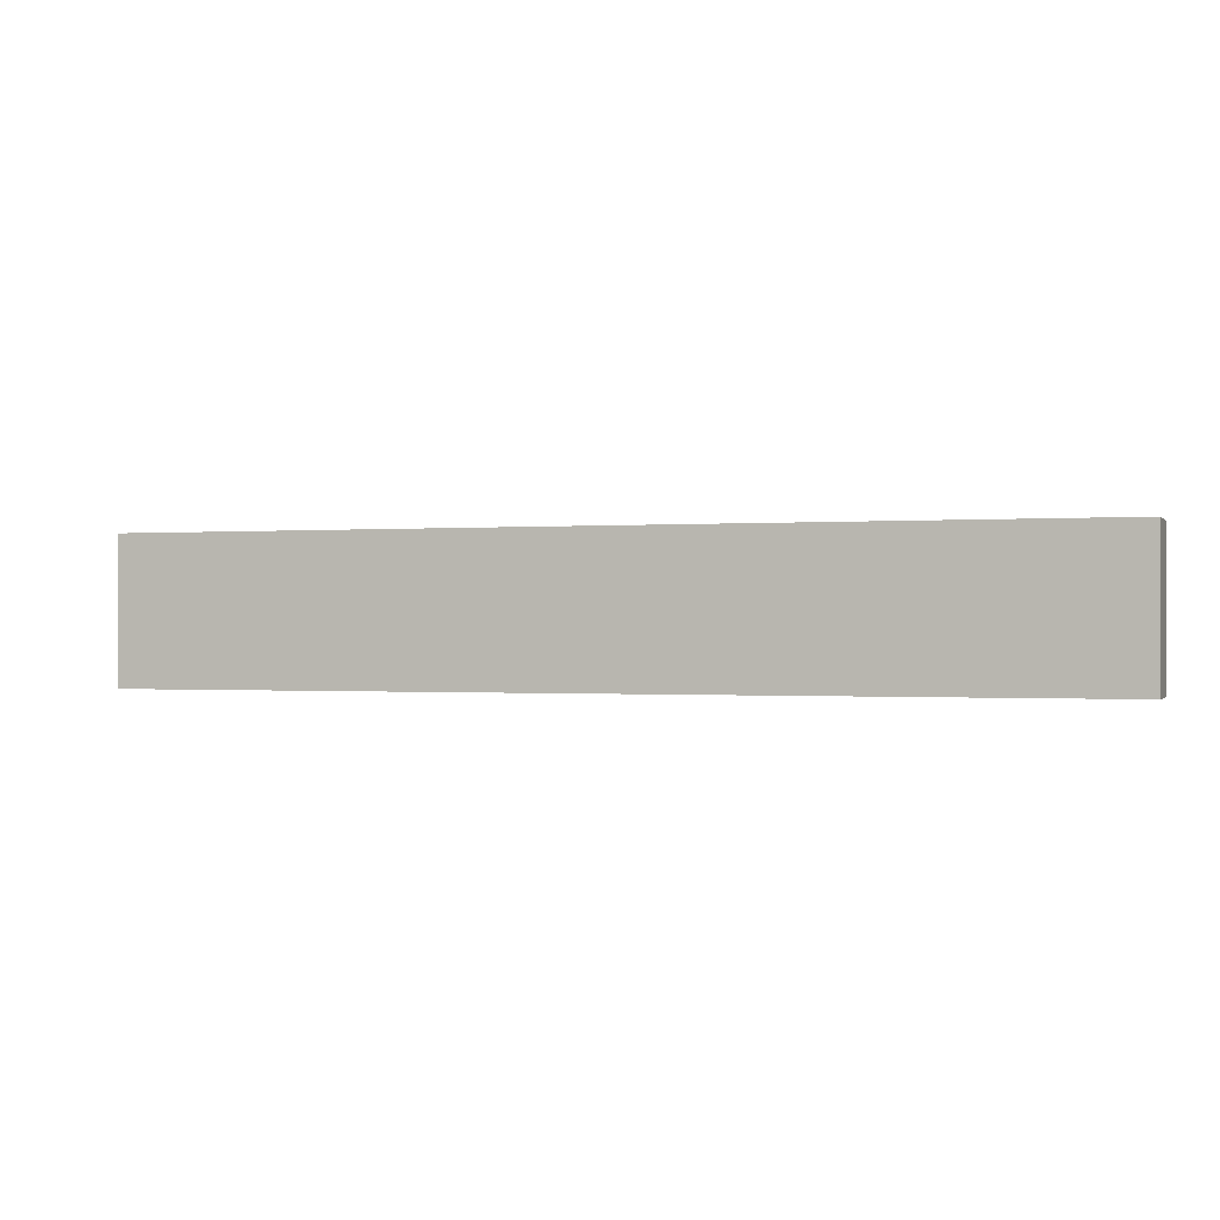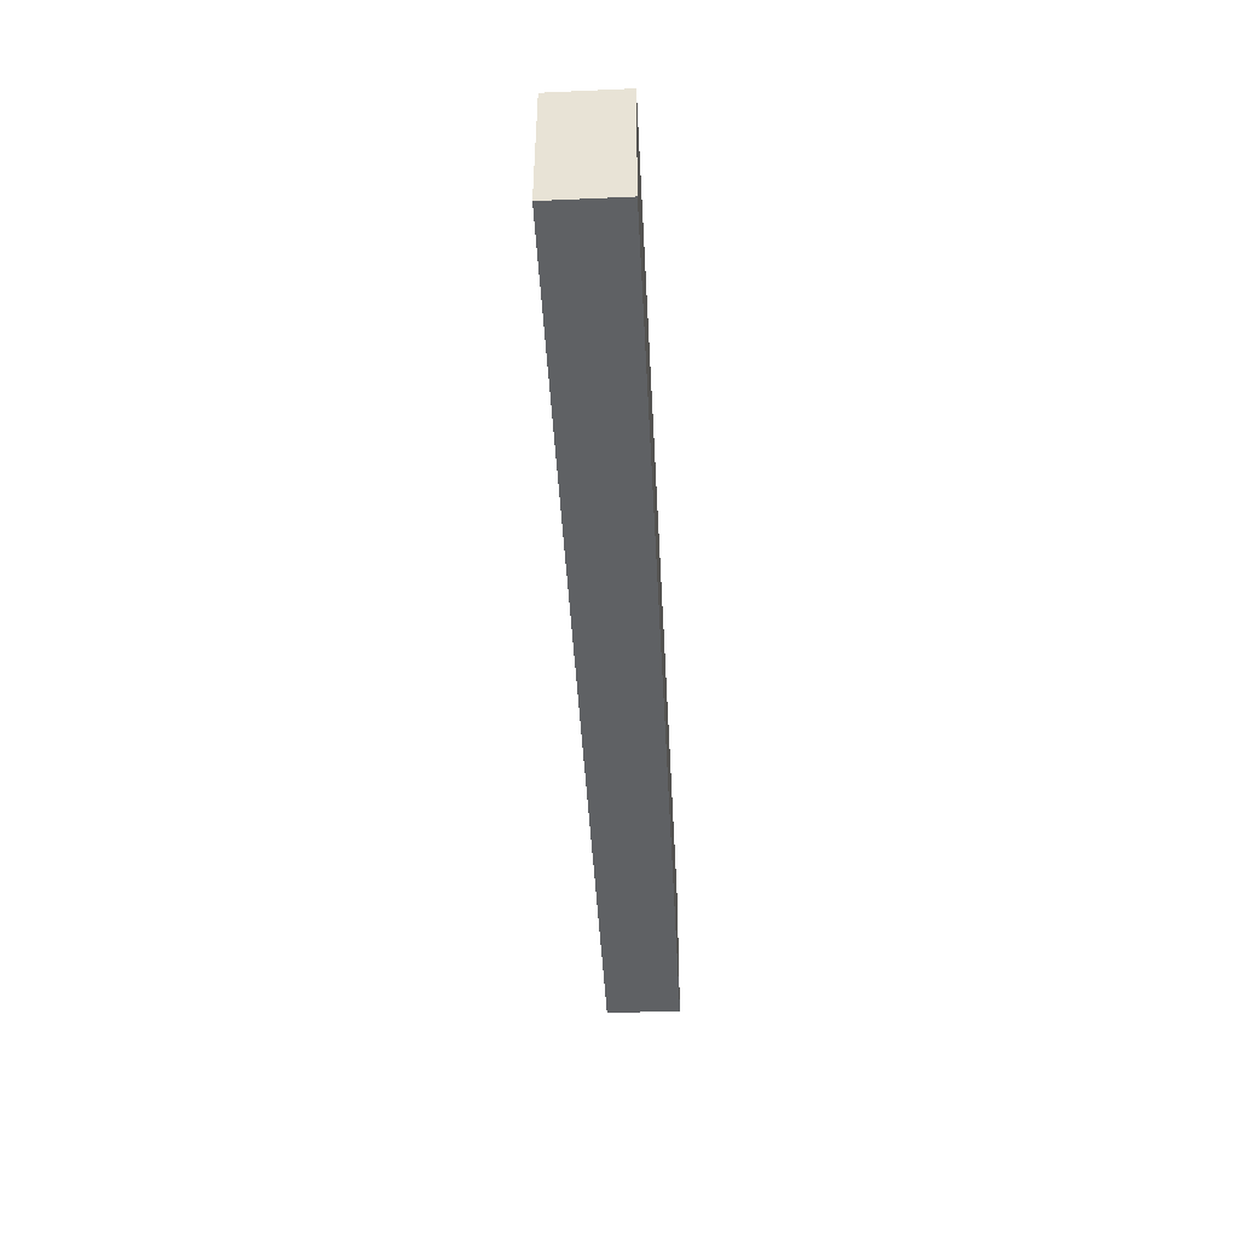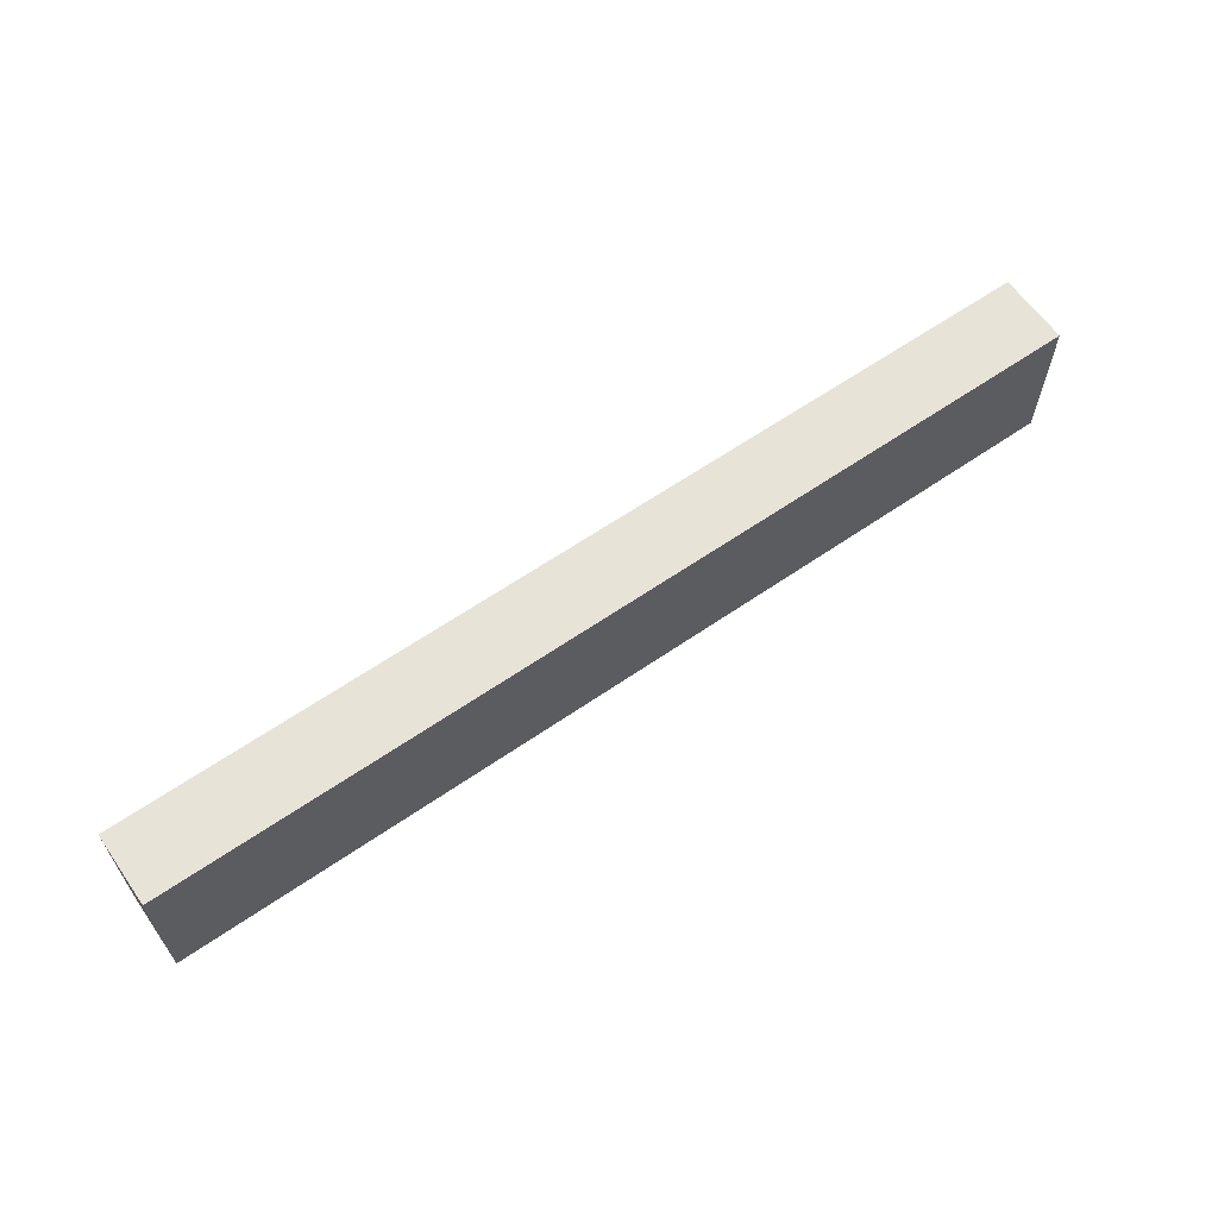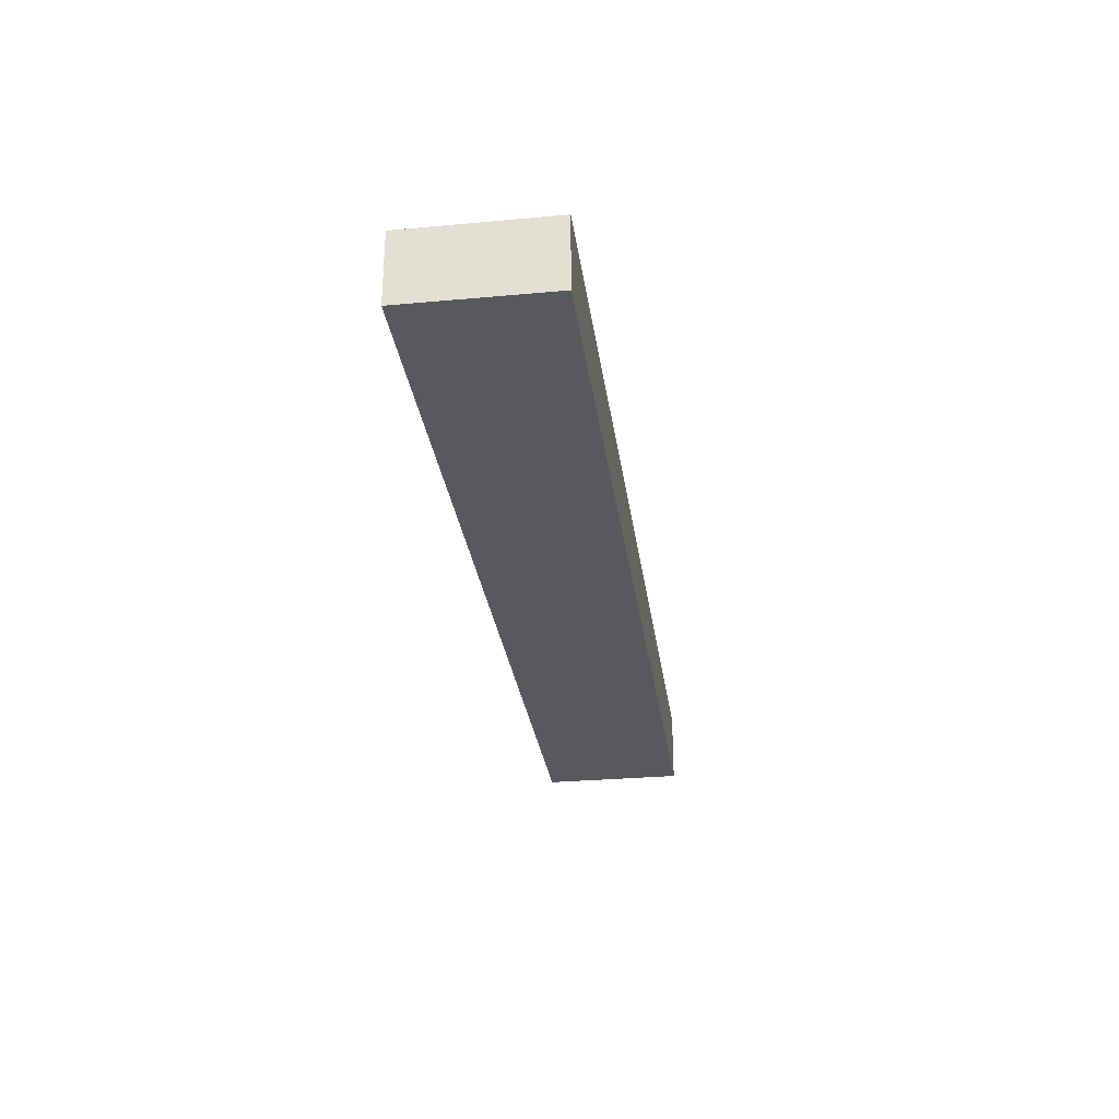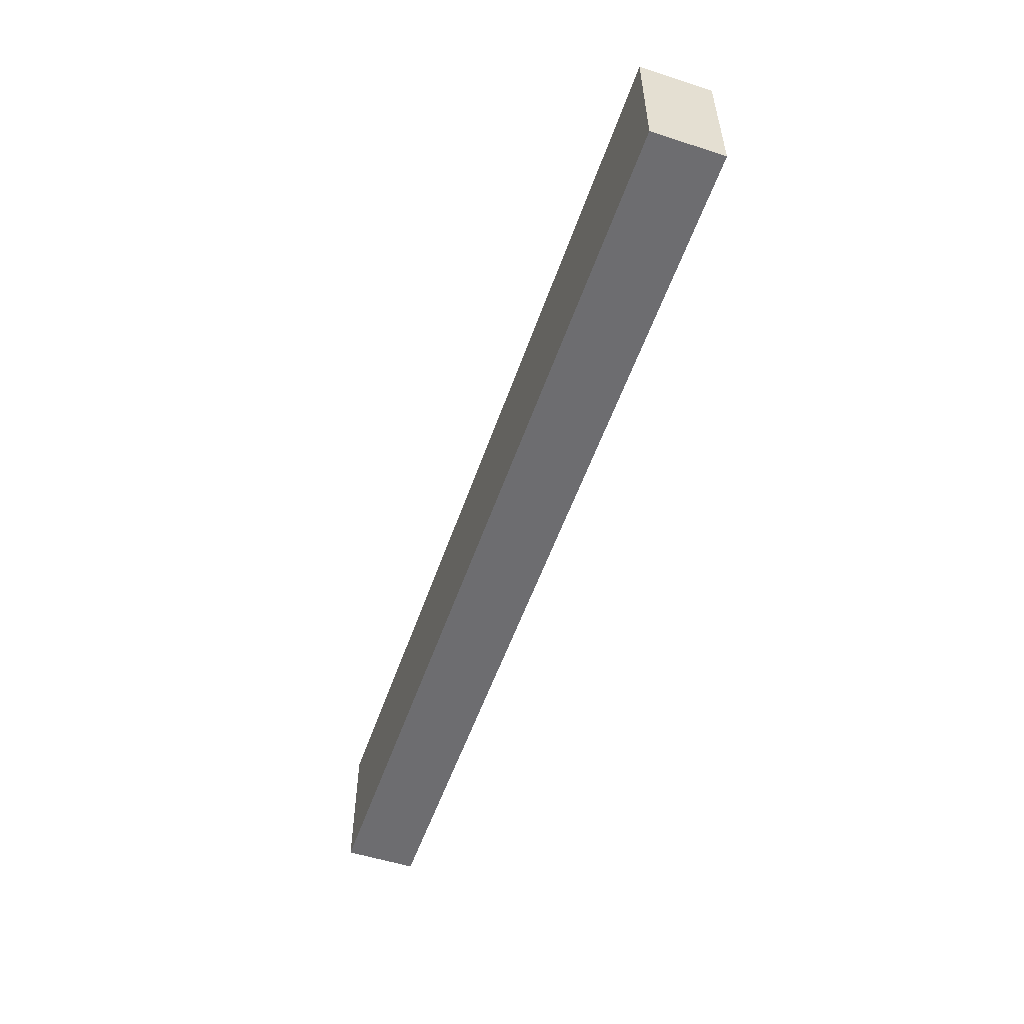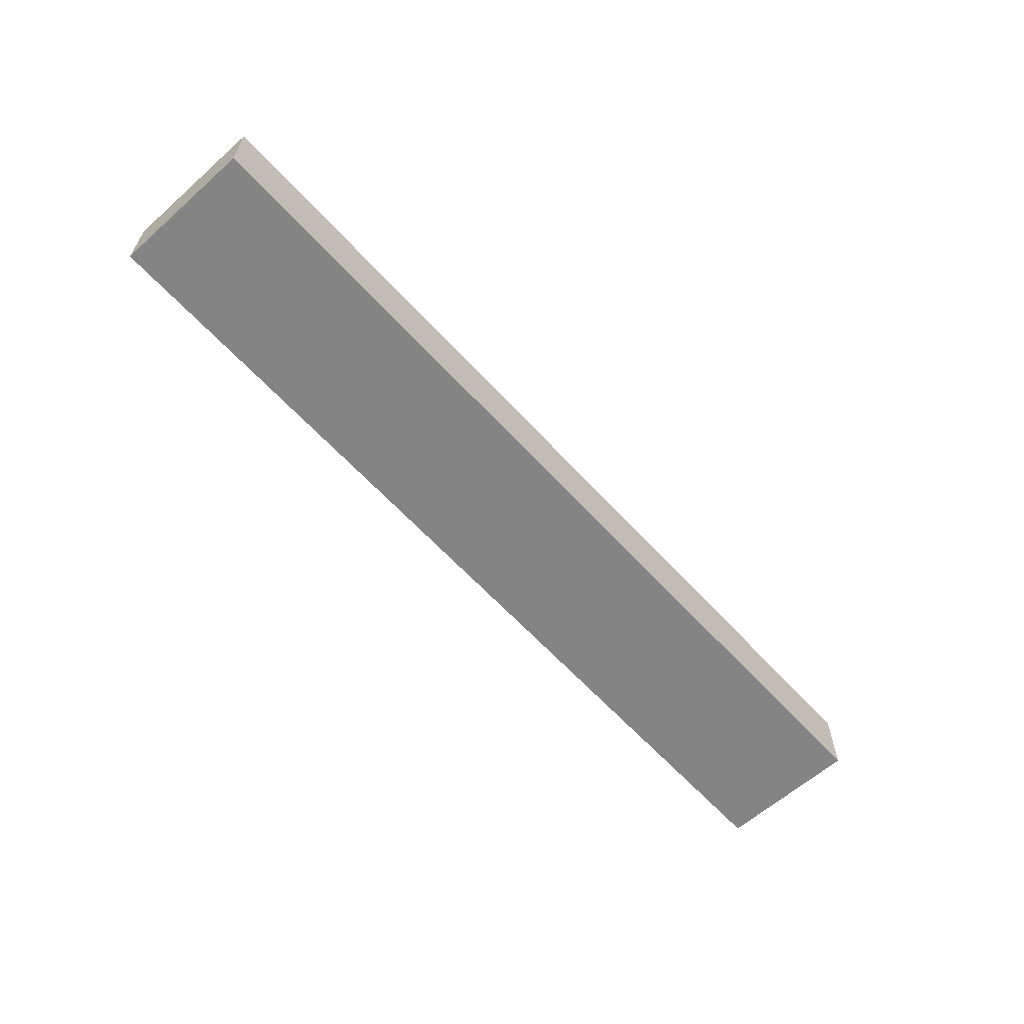
<metadata>
{"format":"obj","ext":"obj","renderer":"f3d","projection":"perspective","resolution":1024,"background":"white","views":[{"elev":-0.5,"azim":-161.8,"up":"+Y"},{"elev":-46.2,"azim":92.9,"up":"+Y"},{"elev":62.4,"azim":-35.0,"up":"+Y"},{"elev":-29.3,"azim":-82.3,"up":"+Z"},{"elev":-54.1,"azim":-108.9,"up":"+Y"},{"elev":-61.5,"azim":132.1,"up":"+Z"}]}
</metadata>
<code>
o CatCube - 13x2x1
v 6.5 1 -0.5
v 6.5 -1 -0.5
v 6.5 1 0.5
v 6.5 -1 0.5
v -6.5 1 -0.5
v -6.5 -1 -0.5
v -6.5 1 0.5
v -6.5 -1 0.5
f 1 5 7 3
f 4 3 7 8
f 8 7 5 6
f 6 2 4 8
f 2 1 3 4
f 6 5 1 2

</code>
